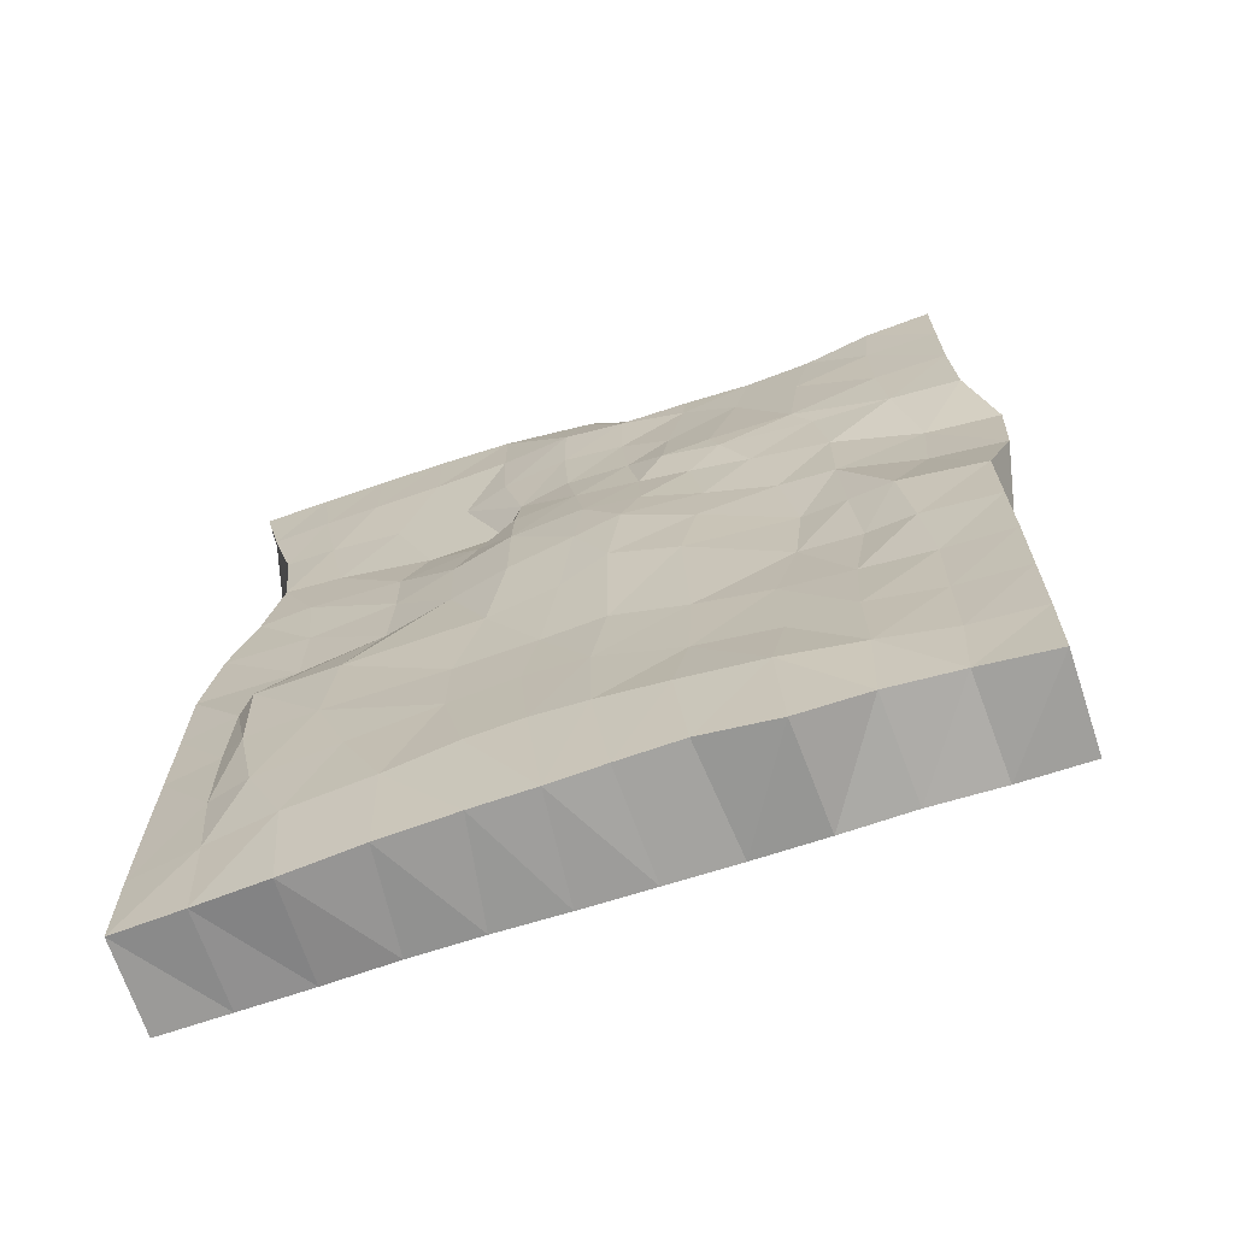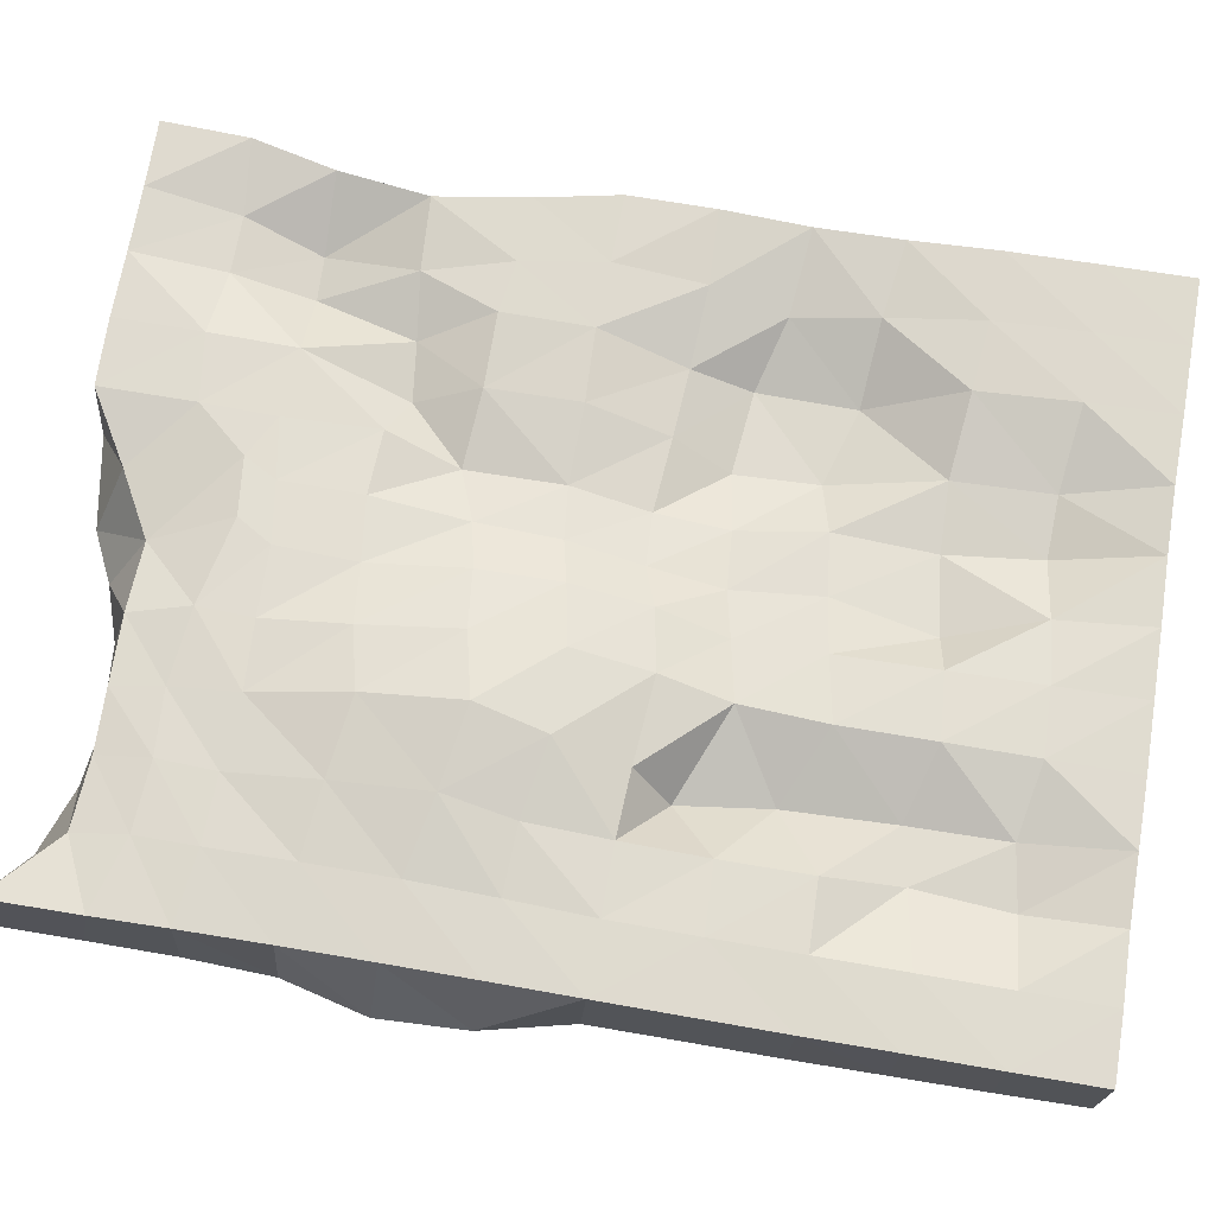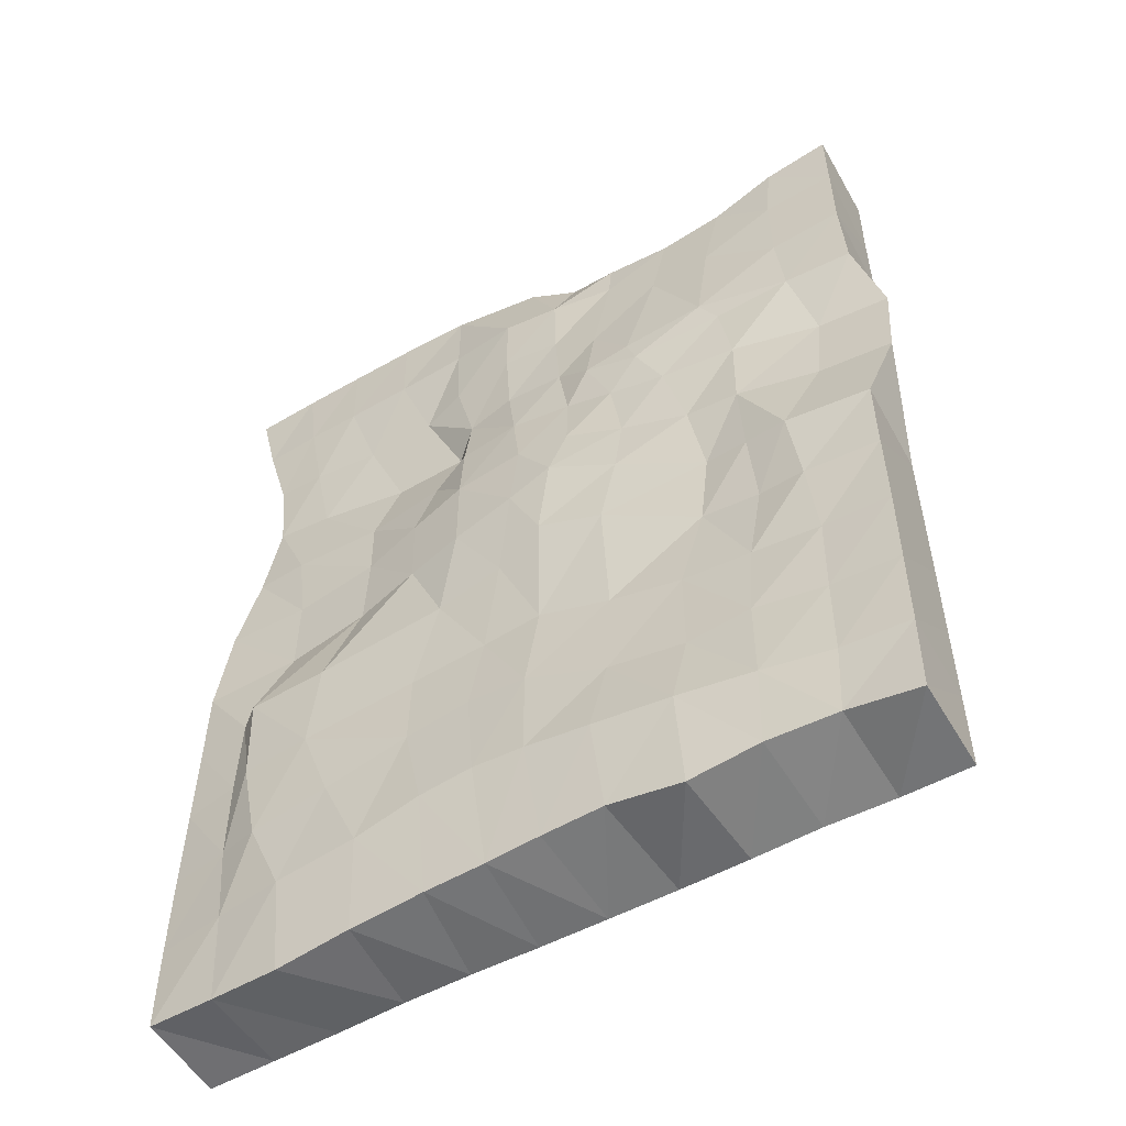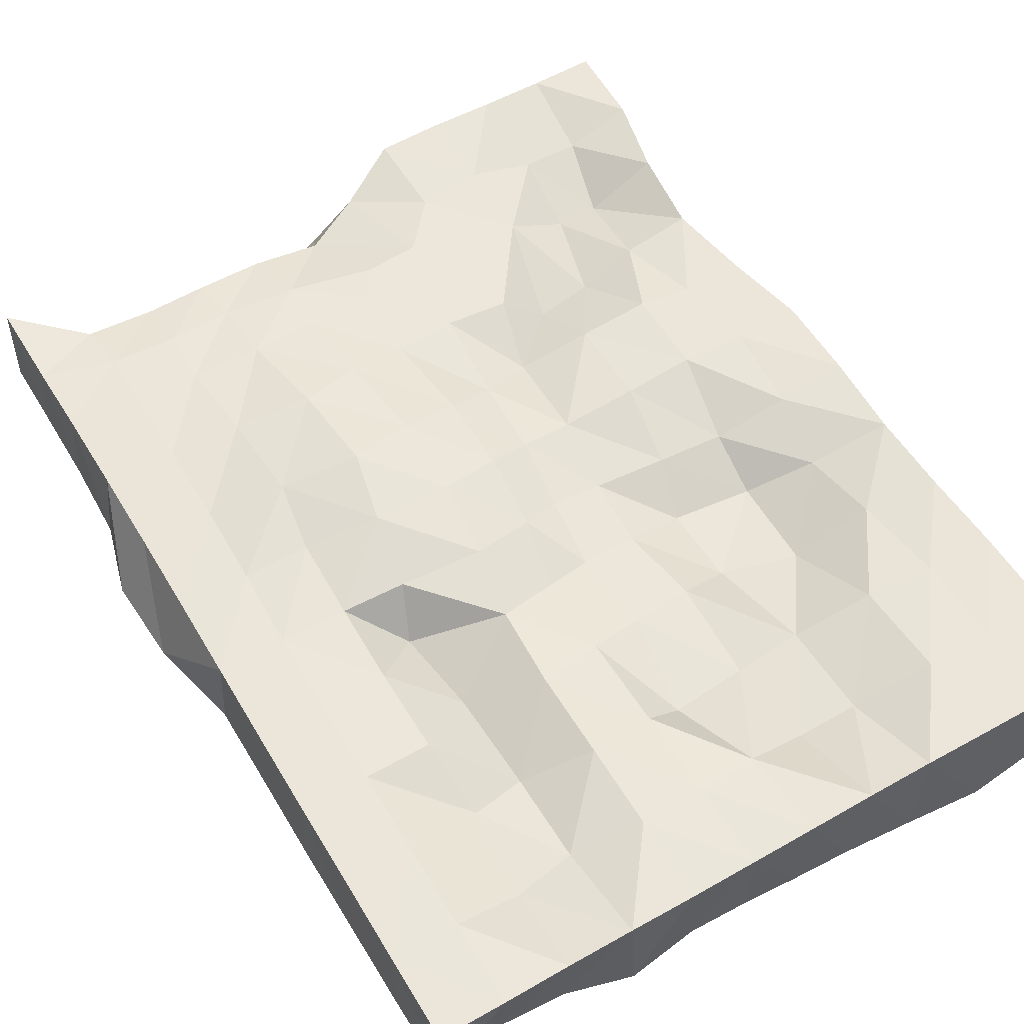
<metadata>
{"format":"obj","ext":"obj","renderer":"f3d","projection":"perspective","resolution":1024,"background":"white","views":[{"elev":-69.2,"azim":-161.7,"up":"+Y"},{"elev":70.1,"azim":-80.4,"up":"+Z"},{"elev":-54.4,"azim":-149.5,"up":"+Y"},{"elev":55.7,"azim":-30.6,"up":"+Z"}]}
</metadata>
<code>
o blue_moongate_0777x08
v 1.06 5.336 0.2478
v 1.054 0.009528 0.2427
v 1.017 5.326 -0.2554
v 1.058 0.0105 -0.2607
v -3.057 5.272 0.2507
v -3.063 0.000954 0.2494
v -3.07 5.263 -0.2626
v -3.065 0.02129 -0.253
v 0.6771 0.01218 0.2406
v 0.2998 0.01476 0.2385
v -0.07826 0.02047 0.2323
v -0.4505 0.01986 0.2331
v -0.8243 0.01429 0.2391
v -1.197 0.01069 0.2419
v -1.569 0.00761 0.2443
v -1.942 0.008629 0.2447
v -2.314 0.009979 0.24
v -2.689 0.002051 0.2484
v 0.6533 5.348 -0.2572
v 0.2975 5.357 -0.2593
v -0.08058 5.361 -0.2612
v -0.4914 5.356 -0.2575
v -1.016 5.269 -0.2425
v -1.299 5.13 -0.2071
v -1.585 5.043 -0.2527
v -1.964 5.003 -0.2549
v -2.328 5.049 -0.2577
v -2.697 5.186 -0.2698
v -2.668 0.08865 -0.2591
v -2.288 0.07778 -0.2884
v -1.917 -0.008816 -0.3267
v -1.51 0.05279 -0.3386
v -1.172 0.04401 -0.3365
v -0.8755 0.02657 -0.3339
v -0.545 0.01465 -0.3351
v -0.1372 -0.015 -0.3342
v 0.2798 -0.0555 -0.3224
v 0.6726 -0.02421 -0.2904
v -2.674 4.935 0.2128
v -2.286 4.908 0.2127
v -1.942 4.913 0.2194
v -1.564 4.922 0.2075
v -1.165 4.917 0.1479
v -0.8152 5.108 0.1697
v -0.4437 5.325 0.2494
v -0.06397 5.335 0.2486
v 0.3109 5.333 0.2438
v 0.6835 5.333 0.2436
v 1.044 4.854 0.2411
v 0.9445 4.393 0.219
v 0.8788 3.892 0.2192
v 0.9542 3.376 0.2278
v 1.041 2.924 0.2363
v 1.043 2.441 0.2331
v 1.026 1.958 0.2238
v 1.031 1.483 0.2269
v 1.047 0.9879 0.2364
v 1.051 0.4978 0.24
v -3.07 0.4971 -0.2548
v -3.072 0.985 -0.2559
v -3.074 1.473 -0.2571
v -3.071 1.96 -0.2597
v -3.07 2.447 -0.2596
v -3.205 2.933 -0.1635
v -3.229 3.417 -0.1448
v -3.094 3.898 -0.2431
v -3.073 4.379 -0.2559
v -3.071 4.846 -0.2564
v 0.9186 4.884 -0.2463
v 0.7936 4.416 -0.2331
v 0.7416 3.924 -0.2332
v 0.8292 3.453 -0.2422
v 0.9613 3.004 -0.2533
v 1.032 2.472 -0.2684
v 1.039 1.991 -0.2672
v 1.047 1.505 -0.2647
v 1.054 1.01 -0.2639
v 1.057 0.5087 -0.2644
v -3.054 4.756 0.2498
v -3.051 4.35 0.2623
v -3.049 3.87 0.2666
v -3.049 3.384 0.2665
v -3.051 2.901 0.2636
v -3.055 2.418 0.2593
v -3.058 1.936 0.2554
v -3.06 1.453 0.2526
v -3.061 0.9699 0.2527
v -3.063 0.4854 0.2499
v -2.646 4.638 0.2554
v -2.652 4.3 0.2785
v -2.65 3.835 0.2866
v -2.65 3.35 0.2847
v -2.661 2.88 0.275
v -2.677 2.416 0.2624
v -2.682 1.932 0.2591
v -2.685 1.449 0.2592
v -2.686 0.9666 0.2549
v -2.686 0.4868 0.2463
v -2.266 4.613 0.2616
v -2.284 4.288 0.2771
v -2.253 3.79 0.3231
v -2.234 3.258 0.3605
v -2.293 2.864 0.3036
v -2.299 2.411 0.2601
v -2.305 1.947 0.2447
v -2.306 1.456 0.2483
v -2.258 1.038 0.1156
v -2.302 0.5147 0.1284
v -1.908 4.634 0.2517
v -1.888 4.261 0.2918
v -1.824 3.725 0.3789
v -1.793 3.181 0.4348
v -1.879 2.786 0.3827
v -1.941 2.392 0.2749
v -2.022 2.188 0.02017
v -1.961 1.692 0.03369
v -1.953 1.099 0.07623
v -1.968 0.5658 0.1498
v -1.493 4.587 0.2649
v -1.511 4.28 0.2818
v -1.481 3.809 0.333
v -1.429 3.266 0.3773
v -1.429 2.787 0.3516
v -1.469 2.353 0.2911
v -1.532 1.967 0.2136
v -1.562 1.493 0.2249
v -1.569 0.9809 0.2485
v -1.57 0.4915 0.2478
v -1.01 4.482 0.2651
v -1.128 4.289 0.2713
v -1.144 3.845 0.2636
v -1.096 3.304 0.2981
v -1.091 2.851 0.2956
v -1.125 2.417 0.2409
v -1.196 2.034 0.1585
v -1.199 1.559 0.1784
v -1.203 1.007 0.2184
v -1.201 0.502 0.2351
v -0.6856 4.518 0.2487
v -0.7869 4.338 0.2536
v -0.7876 3.889 0.2431
v -0.8238 3.361 0.2011
v -0.8428 2.907 0.2043
v -0.8906 2.498 0.1487
v -0.9304 2.091 0.105
v -0.8942 1.604 0.1305
v -0.9897 1.039 0.06698
v -0.855 0.5332 0.1952
v -0.4426 4.801 0.2459
v -0.4498 4.394 0.2397
v -0.4219 3.876 0.2167
v -0.52 3.477 0.09481
v -0.5393 2.94 0.1557
v -0.5862 2.512 0.08969
v -0.6047 2.114 0.06195
v -0.5478 1.643 0.1006
v -0.5504 1.09 0.03886
v -0.5024 0.5725 0.063
v -0.06326 4.85 0.2432
v -0.06307 4.37 0.2238
v -0.1913 3.792 0.05541
v -0.1076 3.441 0.1905
v -0.1086 2.93 0.2041
v -0.1736 2.478 0.09358
v -0.2648 2.165 -0.04586
v -0.2509 1.711 -0.03829
v -0.1725 1.101 0.08224
v -0.1647 0.5609 0.09998
v 0.3186 4.821 0.1524
v 0.2965 4.383 0.02391
v 0.1317 3.83 0.08041
v 0.2974 3.44 0.2248
v 0.2924 2.944 0.2262
v 0.2074 2.453 0.09005
v 0.1992 2.12 -0.055
v 0.1761 1.583 -0.02165
v 0.2742 1.054 0.2006
v 0.2903 0.5076 0.2291
v 0.6458 4.82 0.1474
v 0.5456 4.393 0.02004
v 0.478 3.872 0.1762
v 0.5881 3.397 0.2254
v 0.6596 2.931 0.2308
v 0.6316 2.426 0.198
v 0.5633 2.006 0.1098
v 0.6085 1.545 0.175
v 0.6589 1.015 0.2227
v 0.6725 0.5022 0.2365
v 0.5962 4.892 -0.2581
v 0.5136 4.389 -0.2445
v 0.4235 3.889 -0.2291
v 0.537 3.448 -0.261
v 0.4947 2.993 -0.2488
v 0.4988 2.517 -0.249
v 0.7343 2.038 -0.2948
v 0.7502 1.548 -0.2947
v 0.738 1.024 -0.3044
v 0.6872 0.5228 -0.3138
v 0.2878 4.885 -0.264
v 0.1241 4.354 -0.2291
v -0.09 3.828 -0.1919
v 0.03387 3.444 -0.2493
v 0.0199 3.061 -0.2646
v 0.03639 2.601 -0.2697
v 0.632 2.062 -0.3716
v 0.6143 1.52 -0.3681
v 0.5071 0.9894 -0.3723
v 0.3121 0.5229 -0.3662
v -0.09106 4.892 -0.2677
v -0.2816 4.363 -0.2303
v -0.5101 3.84 -0.1939
v -0.4109 3.507 -0.2727
v -0.3092 3.141 -0.3229
v -0.3205 2.685 -0.3247
v 0.1874 2.084 -0.3717
v 0.2353 1.542 -0.3817
v 0.0676 1.063 -0.3766
v -0.1453 0.5645 -0.3785
v -0.503 4.899 -0.2785
v -0.5223 4.441 -0.2787
v -0.6349 3.98 -0.2803
v -0.6301 3.609 -0.335
v -0.6384 3.214 -0.3774
v -0.6355 2.736 -0.3772
v -0.5368 2.19 -0.3459
v -0.3936 1.654 -0.3407
v -0.3953 1.198 -0.3577
v -0.5112 0.663 -0.3795
v -0.8888 4.873 -0.3235
v -0.8842 4.474 -0.3122
v -0.9113 4.029 -0.3125
v -0.974 3.638 -0.3527
v -1.034 3.247 -0.3916
v -0.992 2.827 -0.4002
v -0.9151 2.273 -0.3631
v -0.823 1.694 -0.336
v -0.7527 1.259 -0.3527
v -0.8065 0.699 -0.3761
v -1.219 4.83 -0.3137
v -1.218 4.431 -0.3007
v -1.254 4.002 -0.314
v -1.321 3.596 -0.3349
v -1.335 3.225 -0.3703
v -1.242 2.934 -0.4057
v -1.17 2.445 -0.3899
v -1.155 1.717 -0.3426
v -1.083 1.229 -0.3561
v -1.095 0.6746 -0.3768
v -1.577 4.813 -0.2684
v -1.49 4.229 -0.3129
v -1.463 3.837 -0.3592
v -1.6 3.511 -0.3344
v -1.659 3.107 -0.3256
v -1.62 2.756 -0.3429
v -1.531 2.33 -0.3511
v -1.552 1.603 -0.3168
v -1.532 1.05 -0.3319
v -1.459 0.6195 -0.3756
v -1.881 4.577 -0.2769
v -1.724 3.897 -0.3501
v -1.778 3.733 -0.3532
v -1.923 3.448 -0.3163
v -2.036 3.008 -0.2766
v -2.114 2.524 -0.243
v -2.065 2.049 -0.2483
v -1.947 1.53 -0.2927
v -1.959 0.987 -0.3142
v -1.895 0.5729 -0.3598
v -2.239 4.589 -0.2806
v -2.179 4.006 -0.3116
v -2.281 3.837 -0.2894
v -2.343 3.446 -0.2734
v -2.34 2.971 -0.2785
v -2.359 2.493 -0.2707
v -2.393 2.004 -0.2521
v -2.324 1.517 -0.2728
v -2.305 1.039 -0.3007
v -2.312 0.5376 -0.3194
v -2.664 4.799 -0.2681
v -2.667 4.32 -0.271
v -2.707 3.906 -0.2601
v -2.827 3.425 -0.1727
v -2.792 2.943 -0.1962
v -2.6 2.46 -0.3021
v -2.656 1.972 -0.2804
v -2.701 1.485 -0.2611
v -2.694 0.9979 -0.2647
v -2.695 0.5072 -0.2713
f 5 28 39
f 28 68 279
f 68 5 79
f 9 4 38
f 1 69 49
f 48 49 179
f 79 39 89
f 89 40 99
f 99 41 109
f 109 42 119
f 119 43 129
f 43 139 129
f 44 149 139
f 45 159 149
f 159 47 169
f 47 179 169
f 18 8 6
f 17 29 18
f 16 30 17
f 15 31 16
f 14 32 15
f 14 34 33
f 13 35 34
f 12 36 35
f 11 37 36
f 10 38 37
f 69 19 189
f 189 20 199
f 199 21 209
f 209 22 219
f 22 229 219
f 23 239 229
f 239 25 249
f 249 26 259
f 26 269 259
f 27 279 269
f 48 3 1
f 47 19 48
f 46 20 47
f 45 21 46
f 44 22 45
f 43 23 44
f 42 24 43
f 41 25 42
f 40 26 41
f 39 27 40
f 278 29 30
f 278 287 288
f 277 286 287
f 276 285 286
f 275 284 285
f 273 284 274
f 273 282 283
f 272 281 282
f 270 281 271
f 269 280 270
f 268 30 31
f 267 278 268
f 266 277 267
f 265 276 266
f 265 274 275
f 264 273 274
f 263 272 273
f 262 271 272
f 261 270 271
f 259 270 260
f 32 268 31
f 257 268 258
f 257 266 267
f 256 265 266
f 255 264 265
f 254 263 264
f 253 262 263
f 252 261 262
f 251 260 261
f 250 259 260
f 33 258 32
f 248 257 258
f 247 256 257
f 246 255 256
f 245 254 255
f 244 253 254
f 243 252 253
f 242 251 252
f 241 250 251
f 240 249 250
f 34 248 33
f 238 247 248
f 236 247 237
f 235 246 236
f 234 245 235
f 233 244 234
f 233 242 243
f 232 241 242
f 231 240 241
f 230 239 240
f 228 34 35
f 228 237 238
f 226 237 227
f 225 236 226
f 224 235 225
f 223 234 224
f 223 232 233
f 221 232 222
f 221 230 231
f 220 229 230
f 218 35 36
f 218 227 228
f 216 227 217
f 215 226 216
f 214 225 215
f 213 224 214
f 212 223 213
f 211 222 212
f 210 221 211
f 210 219 220
f 208 36 37
f 208 217 218
f 207 216 217
f 205 216 206
f 204 215 205
f 203 214 204
f 202 213 203
f 201 212 202
f 201 210 211
f 200 209 210
f 38 208 37
f 198 207 208
f 197 206 207
f 195 206 196
f 194 205 195
f 193 204 194
f 192 203 193
f 191 202 192
f 191 200 201
f 190 199 200
f 4 198 38
f 78 197 198
f 76 197 77
f 75 196 76
f 74 195 75
f 73 194 74
f 72 193 73
f 71 192 72
f 71 190 191
f 70 189 190
f 10 188 9
f 178 187 188
f 177 186 187
f 176 185 186
f 174 185 175
f 173 184 174
f 173 182 183
f 172 181 182
f 170 181 171
f 169 180 170
f 11 178 10
f 168 177 178
f 167 176 177
f 166 175 176
f 164 175 165
f 163 174 164
f 162 173 163
f 162 171 172
f 160 171 161
f 160 169 170
f 12 168 11
f 158 167 168
f 156 167 157
f 155 166 156
f 154 165 155
f 153 164 154
f 153 162 163
f 152 161 162
f 151 160 161
f 149 160 150
f 148 12 13
f 148 157 158
f 146 157 147
f 145 156 146
f 144 155 145
f 143 154 144
f 142 153 143
f 141 152 142
f 140 151 141
f 139 150 140
f 138 13 14
f 137 148 138
f 136 147 137
f 135 146 136
f 134 145 135
f 133 144 134
f 132 143 133
f 131 142 132
f 130 141 131
f 129 140 130
f 128 14 15
f 127 138 128
f 126 137 127
f 125 136 126
f 124 135 125
f 123 134 124
f 122 133 123
f 121 132 122
f 120 131 121
f 119 130 120
f 16 128 15
f 118 127 128
f 117 126 127
f 116 125 126
f 114 125 115
f 113 124 114
f 112 123 113
f 111 122 112
f 110 121 111
f 110 119 120
f 108 16 17
f 107 118 108
f 106 117 107
f 105 116 106
f 104 115 105
f 104 113 114
f 102 113 103
f 102 111 112
f 101 110 111
f 100 109 110
f 98 17 18
f 97 108 98
f 96 107 97
f 95 106 96
f 94 105 95
f 94 103 104
f 93 102 103
f 92 101 102
f 91 100 101
f 90 99 100
f 88 18 6
f 88 97 98
f 87 96 97
f 86 95 96
f 84 95 85
f 84 93 94
f 83 92 93
f 82 91 92
f 81 90 91
f 80 89 90
f 9 58 2
f 188 57 58
f 187 56 57
f 186 55 56
f 184 55 185
f 183 54 184
f 183 52 53
f 182 51 52
f 180 51 181
f 179 50 180
f 58 4 2
f 57 78 58
f 56 77 57
f 55 76 56
f 54 75 55
f 53 74 54
f 52 73 53
f 51 72 52
f 50 71 51
f 50 69 70
f 8 88 6
f 59 87 88
f 60 86 87
f 61 85 86
f 62 84 85
f 64 84 63
f 64 82 83
f 65 81 82
f 66 80 81
f 67 79 80
f 29 59 8
f 288 60 59
f 287 61 60
f 286 62 61
f 285 63 62
f 283 63 284
f 282 64 283
f 282 66 65
f 281 67 66
f 279 67 280
f 5 7 28
f 28 7 68
f 68 7 5
f 9 2 4
f 1 3 69
f 48 1 49
f 79 5 39
f 89 39 40
f 99 40 41
f 109 41 42
f 119 42 43
f 43 44 139
f 44 45 149
f 45 46 159
f 159 46 47
f 47 48 179
f 18 29 8
f 17 30 29
f 16 31 30
f 15 32 31
f 14 33 32
f 14 13 34
f 13 12 35
f 12 11 36
f 11 10 37
f 10 9 38
f 69 3 19
f 189 19 20
f 199 20 21
f 209 21 22
f 22 23 229
f 23 24 239
f 239 24 25
f 249 25 26
f 26 27 269
f 27 28 279
f 48 19 3
f 47 20 19
f 46 21 20
f 45 22 21
f 44 23 22
f 43 24 23
f 42 25 24
f 41 26 25
f 40 27 26
f 39 28 27
f 278 288 29
f 278 277 287
f 277 276 286
f 276 275 285
f 275 274 284
f 273 283 284
f 273 272 282
f 272 271 281
f 270 280 281
f 269 279 280
f 268 278 30
f 267 277 278
f 266 276 277
f 265 275 276
f 265 264 274
f 264 263 273
f 263 262 272
f 262 261 271
f 261 260 270
f 259 269 270
f 32 258 268
f 257 267 268
f 257 256 266
f 256 255 265
f 255 254 264
f 254 253 263
f 253 252 262
f 252 251 261
f 251 250 260
f 250 249 259
f 33 248 258
f 248 247 257
f 247 246 256
f 246 245 255
f 245 244 254
f 244 243 253
f 243 242 252
f 242 241 251
f 241 240 250
f 240 239 249
f 34 238 248
f 238 237 247
f 236 246 247
f 235 245 246
f 234 244 245
f 233 243 244
f 233 232 242
f 232 231 241
f 231 230 240
f 230 229 239
f 228 238 34
f 228 227 237
f 226 236 237
f 225 235 236
f 224 234 235
f 223 233 234
f 223 222 232
f 221 231 232
f 221 220 230
f 220 219 229
f 218 228 35
f 218 217 227
f 216 226 227
f 215 225 226
f 214 224 225
f 213 223 224
f 212 222 223
f 211 221 222
f 210 220 221
f 210 209 219
f 208 218 36
f 208 207 217
f 207 206 216
f 205 215 216
f 204 214 215
f 203 213 214
f 202 212 213
f 201 211 212
f 201 200 210
f 200 199 209
f 38 198 208
f 198 197 207
f 197 196 206
f 195 205 206
f 194 204 205
f 193 203 204
f 192 202 203
f 191 201 202
f 191 190 200
f 190 189 199
f 4 78 198
f 78 77 197
f 76 196 197
f 75 195 196
f 74 194 195
f 73 193 194
f 72 192 193
f 71 191 192
f 71 70 190
f 70 69 189
f 10 178 188
f 178 177 187
f 177 176 186
f 176 175 185
f 174 184 185
f 173 183 184
f 173 172 182
f 172 171 181
f 170 180 181
f 169 179 180
f 11 168 178
f 168 167 177
f 167 166 176
f 166 165 175
f 164 174 175
f 163 173 174
f 162 172 173
f 162 161 171
f 160 170 171
f 160 159 169
f 12 158 168
f 158 157 167
f 156 166 167
f 155 165 166
f 154 164 165
f 153 163 164
f 153 152 162
f 152 151 161
f 151 150 160
f 149 159 160
f 148 158 12
f 148 147 157
f 146 156 157
f 145 155 156
f 144 154 155
f 143 153 154
f 142 152 153
f 141 151 152
f 140 150 151
f 139 149 150
f 138 148 13
f 137 147 148
f 136 146 147
f 135 145 146
f 134 144 145
f 133 143 144
f 132 142 143
f 131 141 142
f 130 140 141
f 129 139 140
f 128 138 14
f 127 137 138
f 126 136 137
f 125 135 136
f 124 134 135
f 123 133 134
f 122 132 133
f 121 131 132
f 120 130 131
f 119 129 130
f 16 118 128
f 118 117 127
f 117 116 126
f 116 115 125
f 114 124 125
f 113 123 124
f 112 122 123
f 111 121 122
f 110 120 121
f 110 109 119
f 108 118 16
f 107 117 118
f 106 116 117
f 105 115 116
f 104 114 115
f 104 103 113
f 102 112 113
f 102 101 111
f 101 100 110
f 100 99 109
f 98 108 17
f 97 107 108
f 96 106 107
f 95 105 106
f 94 104 105
f 94 93 103
f 93 92 102
f 92 91 101
f 91 90 100
f 90 89 99
f 88 98 18
f 88 87 97
f 87 86 96
f 86 85 95
f 84 94 95
f 84 83 93
f 83 82 92
f 82 81 91
f 81 80 90
f 80 79 89
f 9 188 58
f 188 187 57
f 187 186 56
f 186 185 55
f 184 54 55
f 183 53 54
f 183 182 52
f 182 181 51
f 180 50 51
f 179 49 50
f 58 78 4
f 57 77 78
f 56 76 77
f 55 75 76
f 54 74 75
f 53 73 74
f 52 72 73
f 51 71 72
f 50 70 71
f 50 49 69
f 8 59 88
f 59 60 87
f 60 61 86
f 61 62 85
f 62 63 84
f 64 83 84
f 64 65 82
f 65 66 81
f 66 67 80
f 67 68 79
f 29 288 59
f 288 287 60
f 287 286 61
f 286 285 62
f 285 284 63
f 283 64 63
f 282 65 64
f 282 281 66
f 281 280 67
f 279 68 67

</code>
